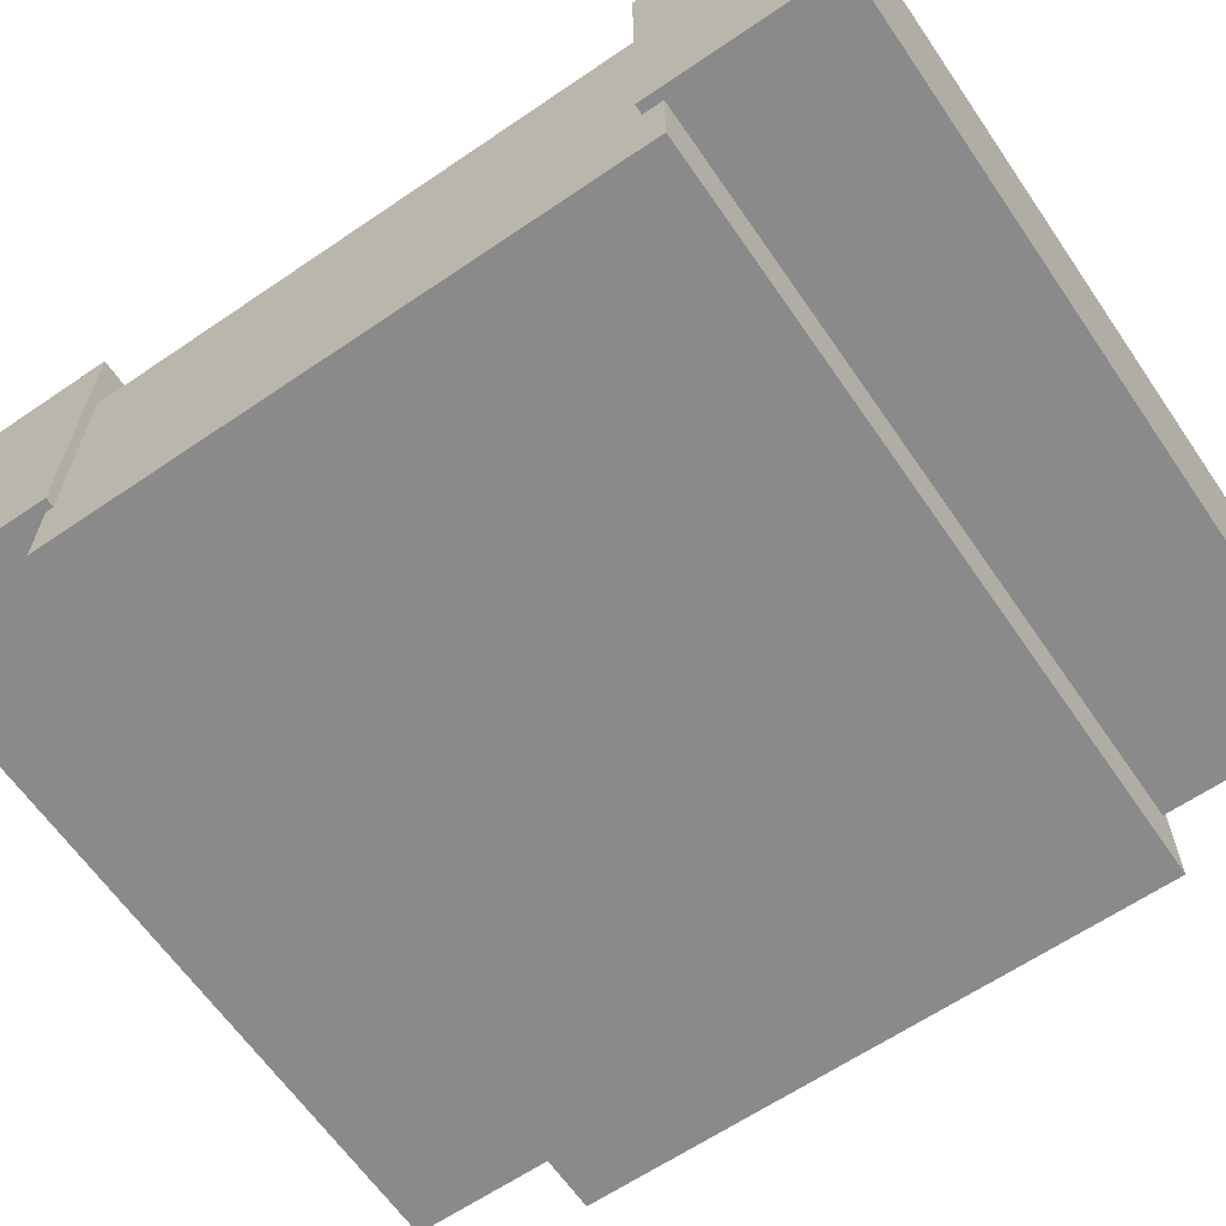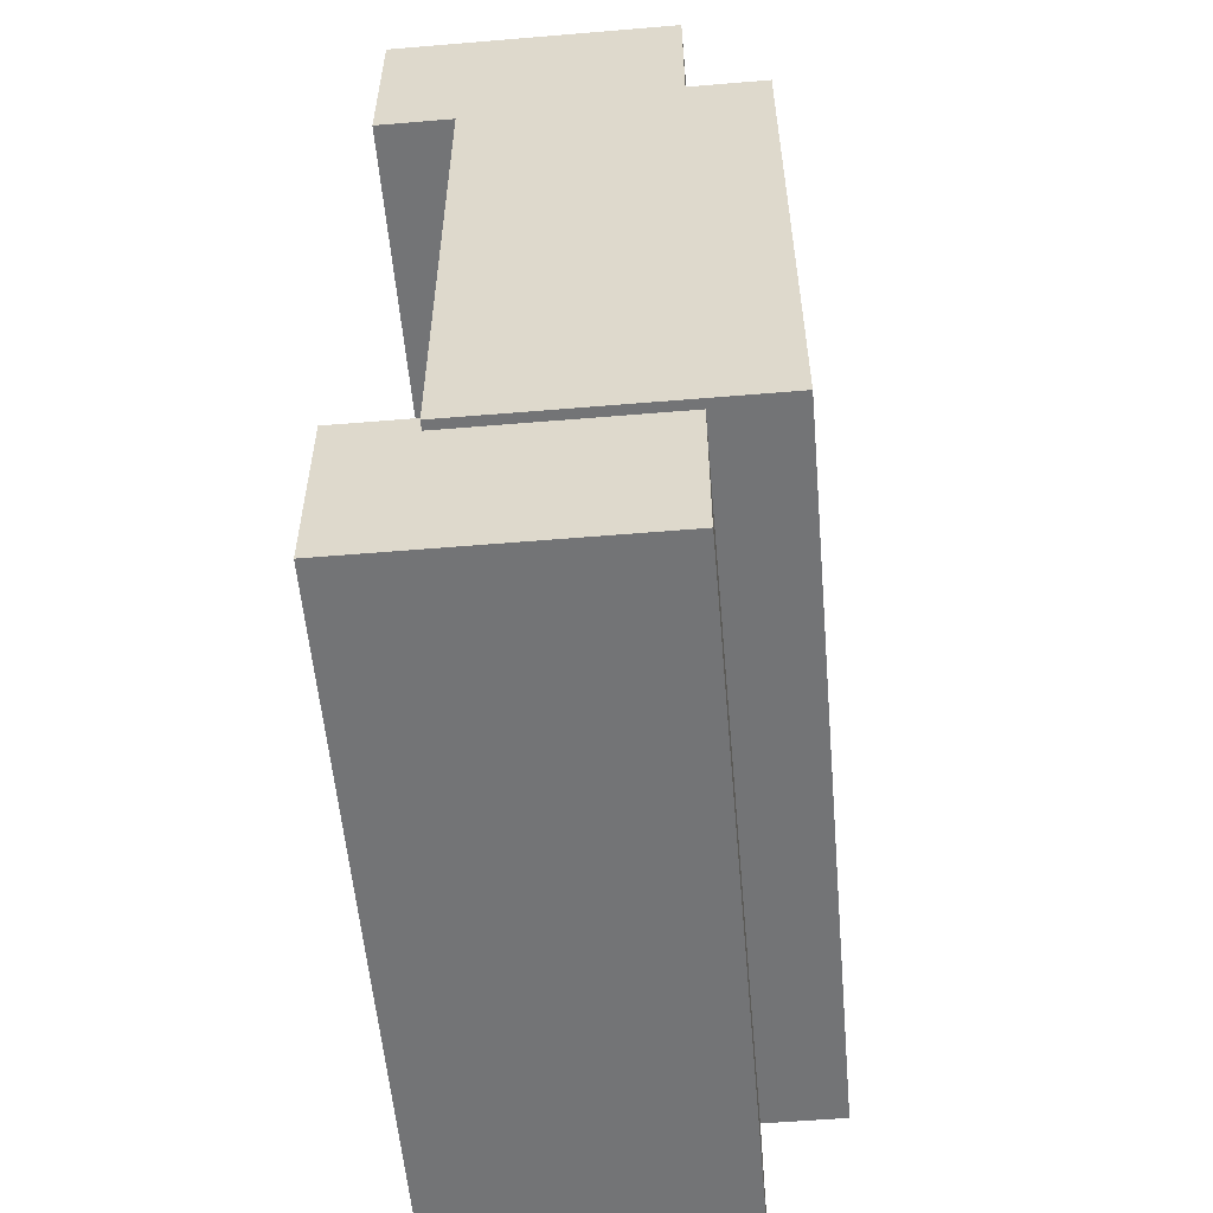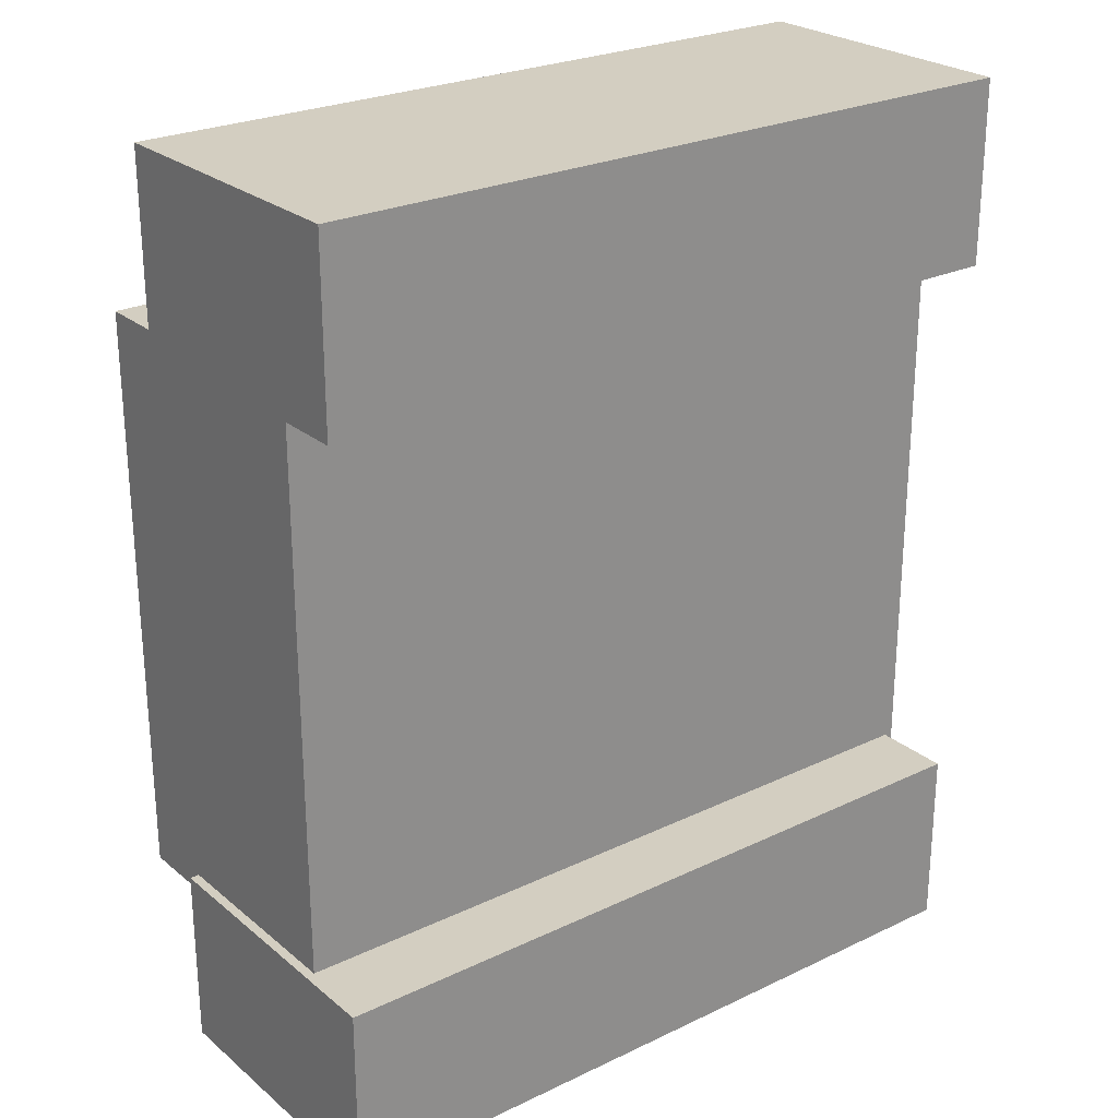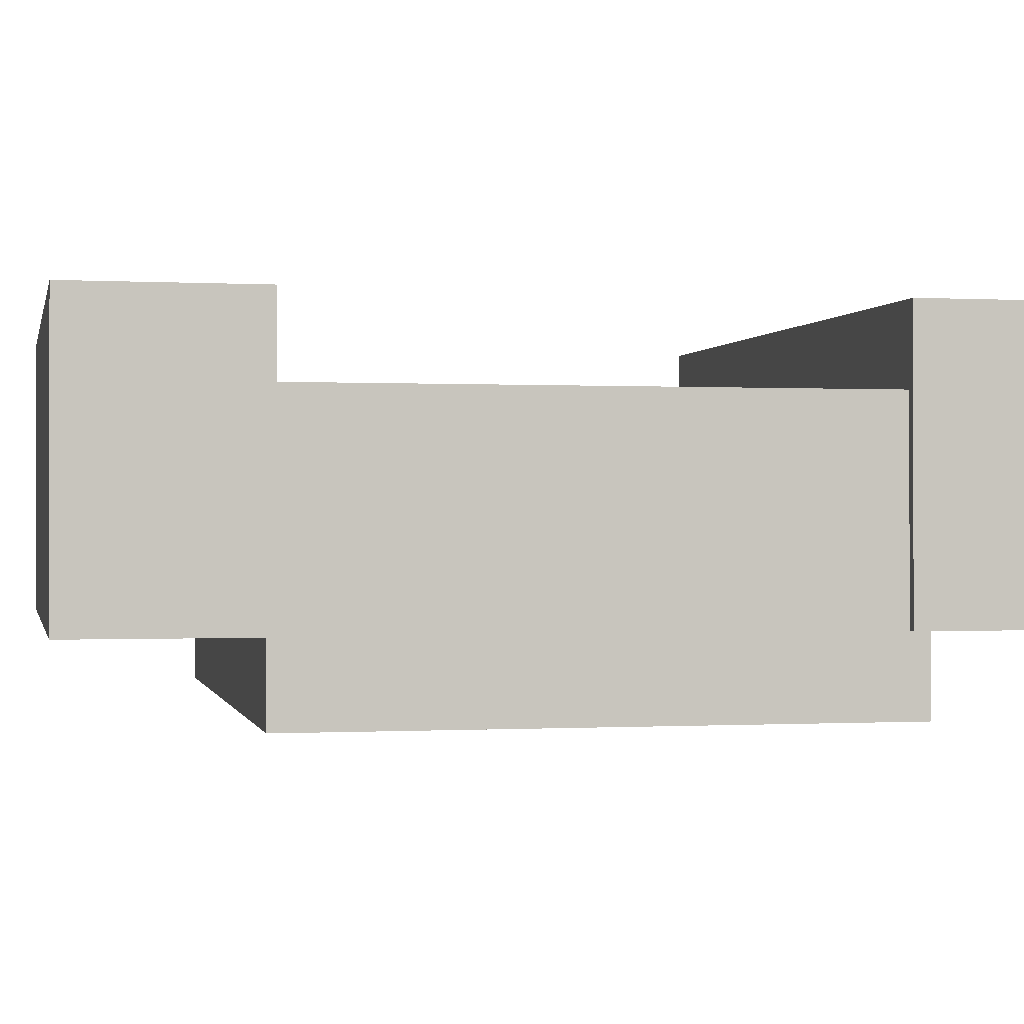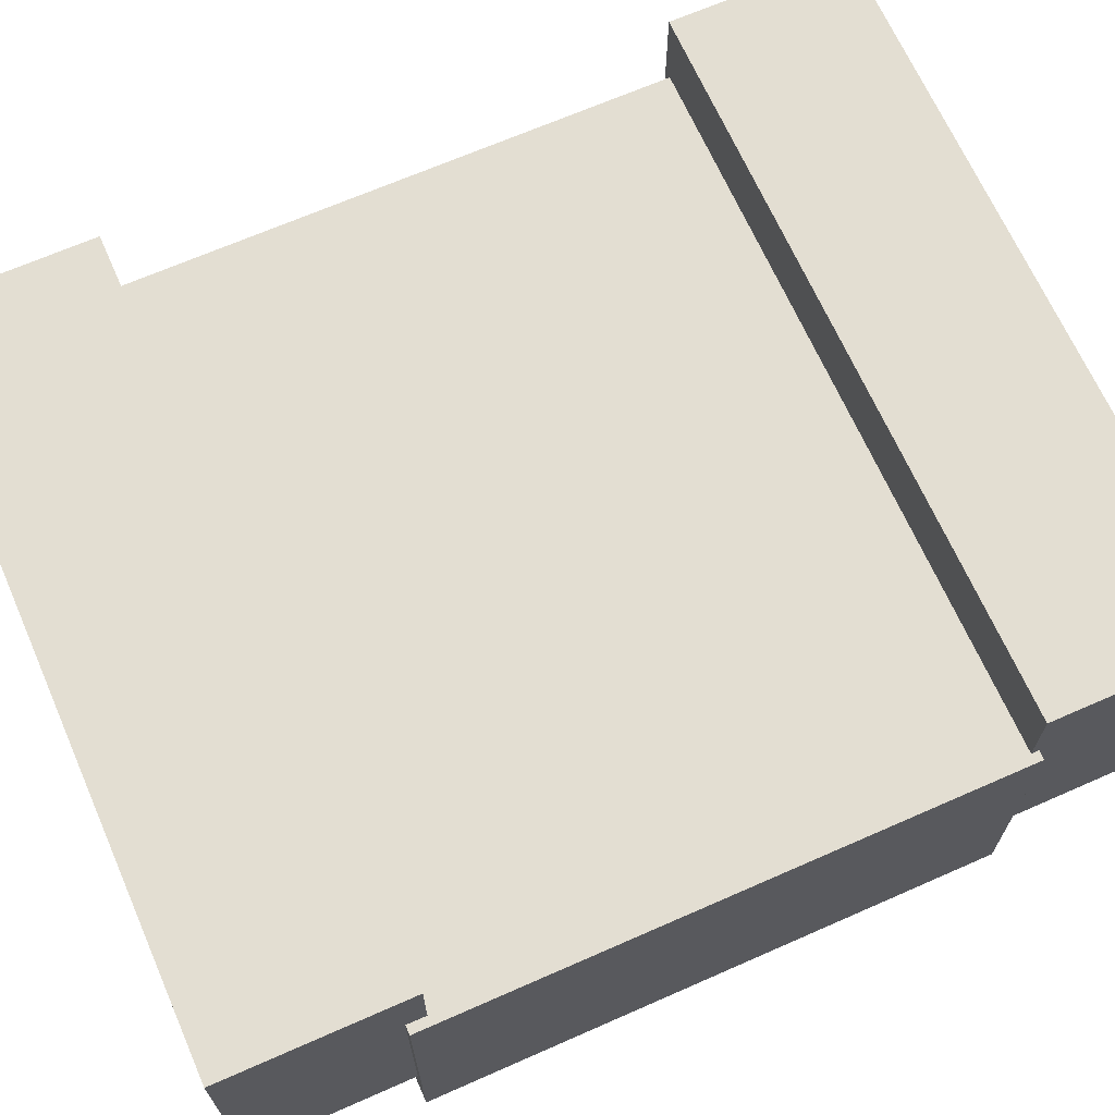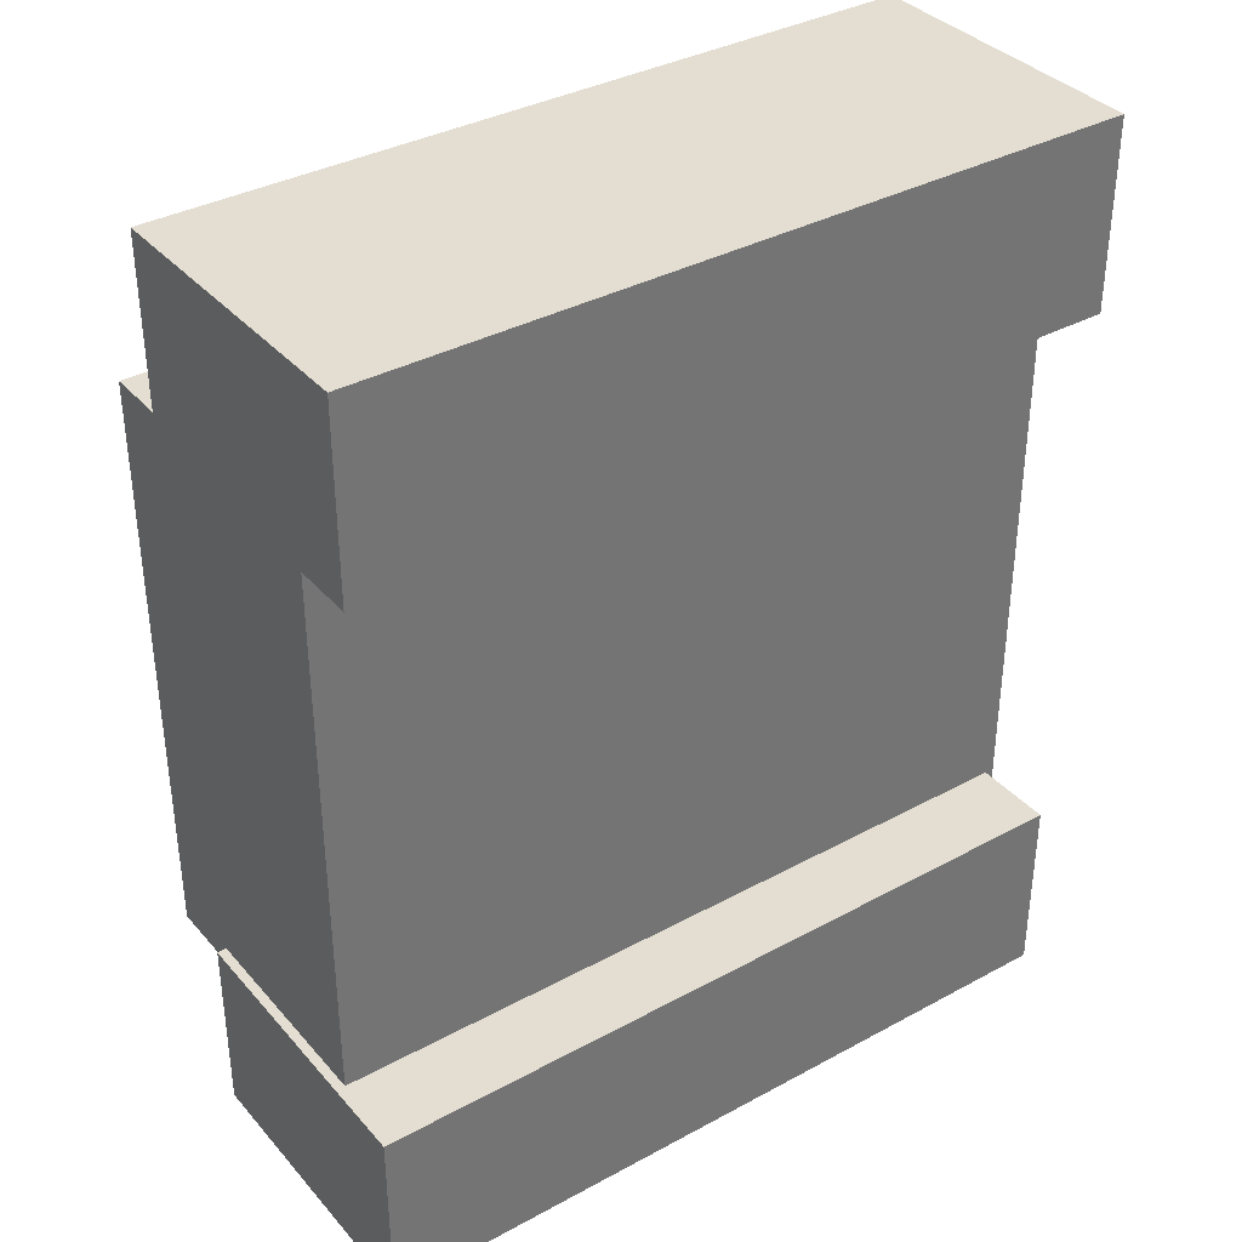
<metadata>
{"format":"obj","ext":"obj","renderer":"f3d","projection":"perspective","resolution":1024,"background":"white","views":[{"elev":-63.6,"azim":-55.5,"up":"+Z"},{"elev":-56.2,"azim":95.0,"up":"+Y"},{"elev":25.3,"azim":-37.6,"up":"+Y"},{"elev":-0.3,"azim":-102.0,"up":"+Z"},{"elev":67.7,"azim":66.2,"up":"+Z"},{"elev":36.2,"azim":-35.4,"up":"+Y"}]}
</metadata>
<code>
o Cube.001_Cube.002
v -0.1079 -0.08345 0.06041
v -0.1079 -0.08345 -0.1283
v 0.374 -0.08345 0.06041
v 0.374 -0.08345 -0.1283
v -0.1079 -0.203 0.06041
v -0.1079 -0.203 -0.1283
v 0.374 -0.203 0.06041
v 0.374 -0.203 -0.1283
v -0.1019 0.2822 0.008762
v -0.1019 0.2822 -0.18
v 0.3801 0.2822 0.008762
v 0.3801 0.2822 -0.18
v -0.1019 -0.09615 0.008762
v -0.1019 -0.09615 -0.18
v 0.3801 -0.09615 0.008762
v 0.3801 -0.09615 -0.18
v -0.1079 0.3967 0.06041
v -0.1079 0.3967 -0.1283
v 0.374 0.3967 0.06041
v 0.374 0.3967 -0.1283
v -0.1079 0.2771 0.06041
v -0.1079 0.2771 -0.1283
v 0.374 0.2771 0.06041
v 0.374 0.2771 -0.1283
f 2 1 3
f 4 3 7
f 8 7 5
f 6 5 1
f 7 3 1
f 4 8 6
f 10 9 11
f 12 11 15
f 16 15 13
f 14 13 9
f 15 11 9
f 12 16 14
f 18 17 19
f 20 19 23
f 24 23 21
f 22 21 17
f 23 19 17
f 20 24 22
f 2 3 4
f 4 7 8
f 8 5 6
f 6 1 2
f 7 1 5
f 4 6 2
f 10 11 12
f 12 15 16
f 16 13 14
f 14 9 10
f 15 9 13
f 12 14 10
f 18 19 20
f 20 23 24
f 24 21 22
f 22 17 18
f 23 17 21
f 20 22 18

</code>
